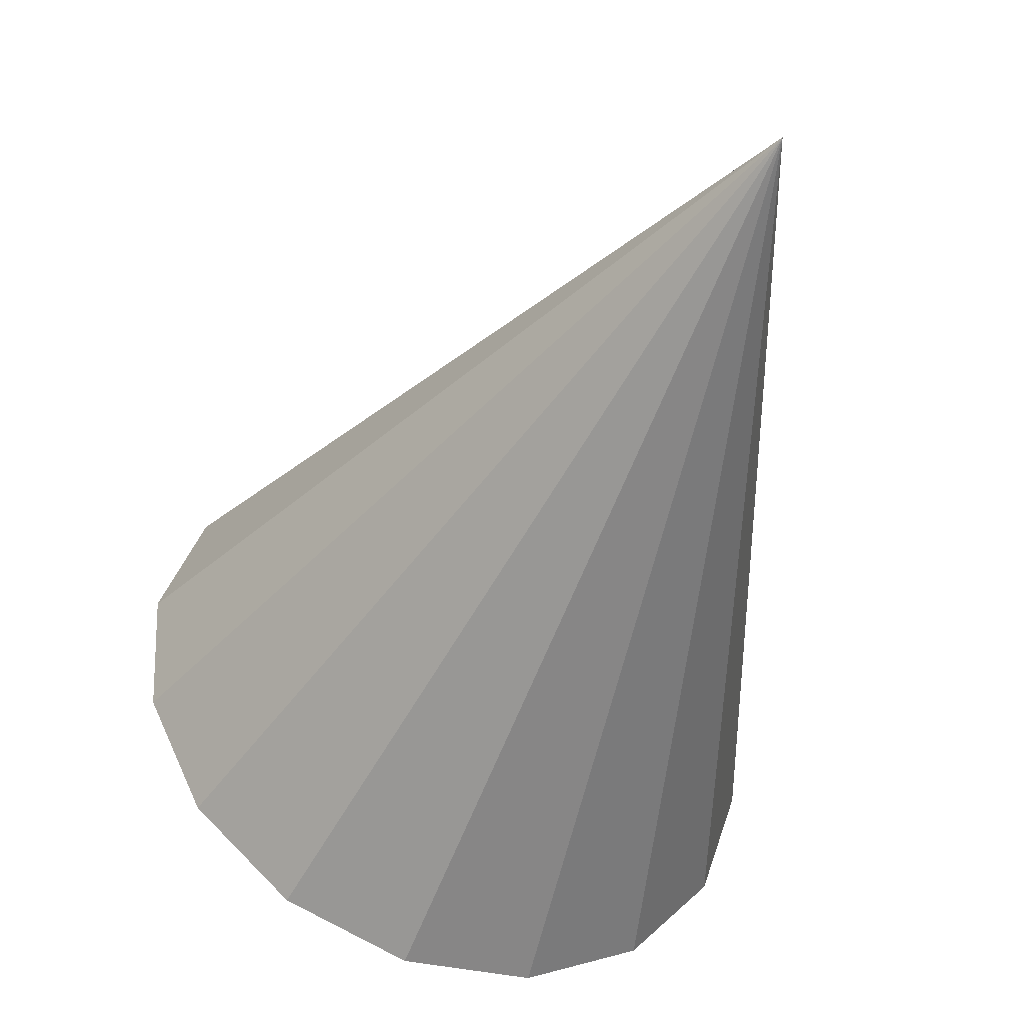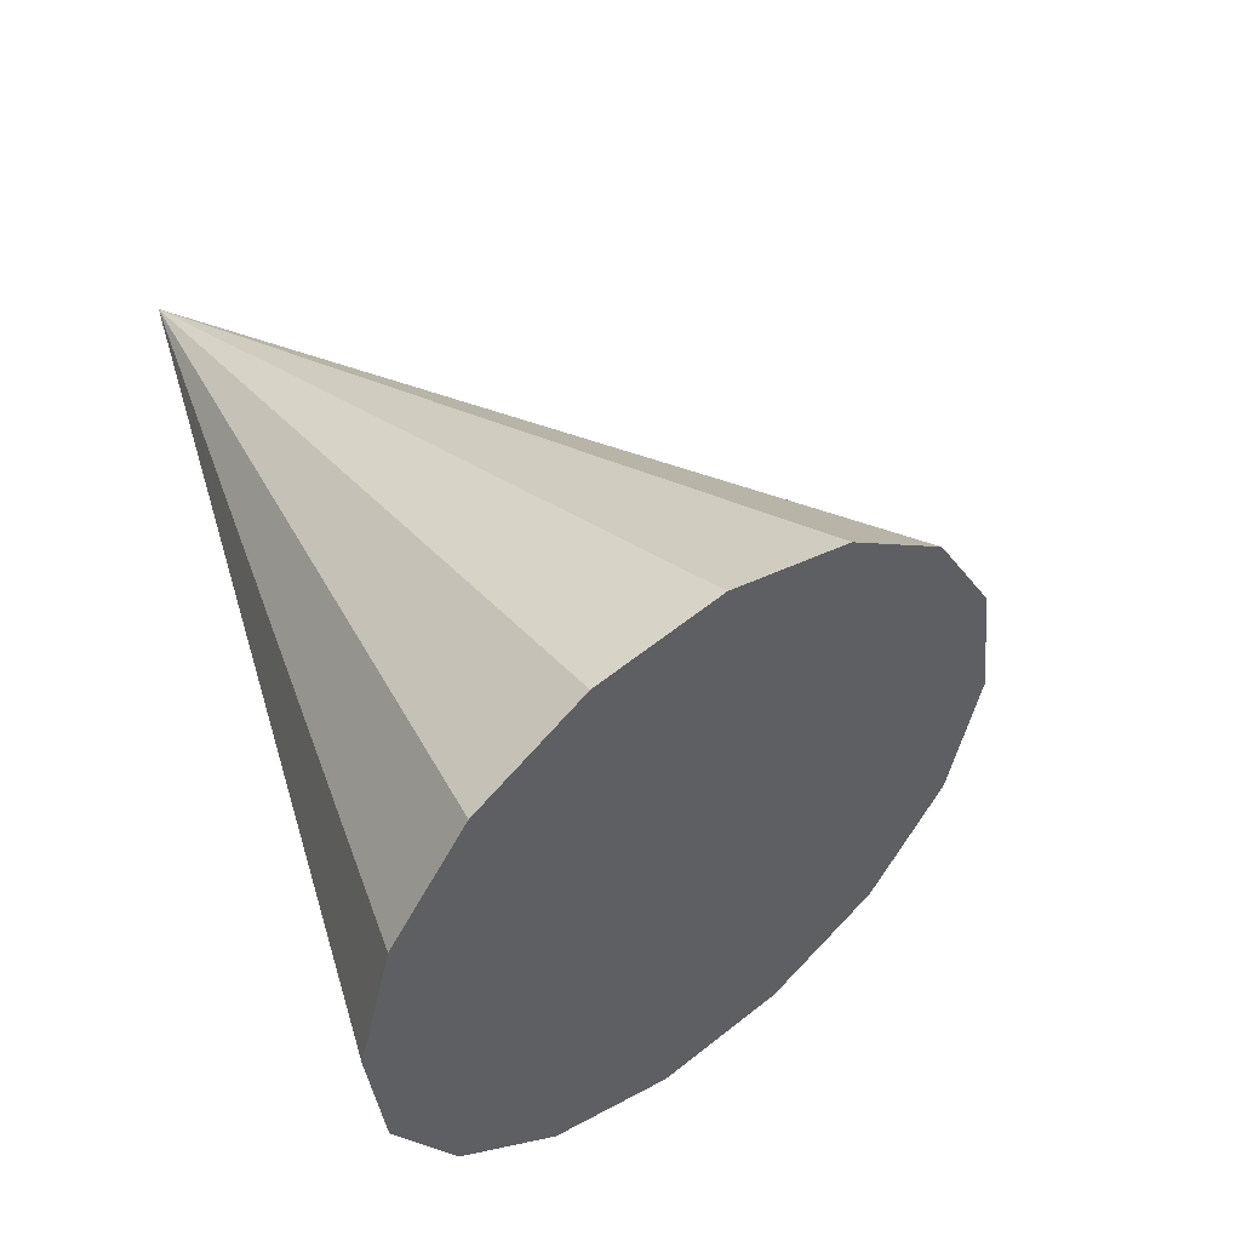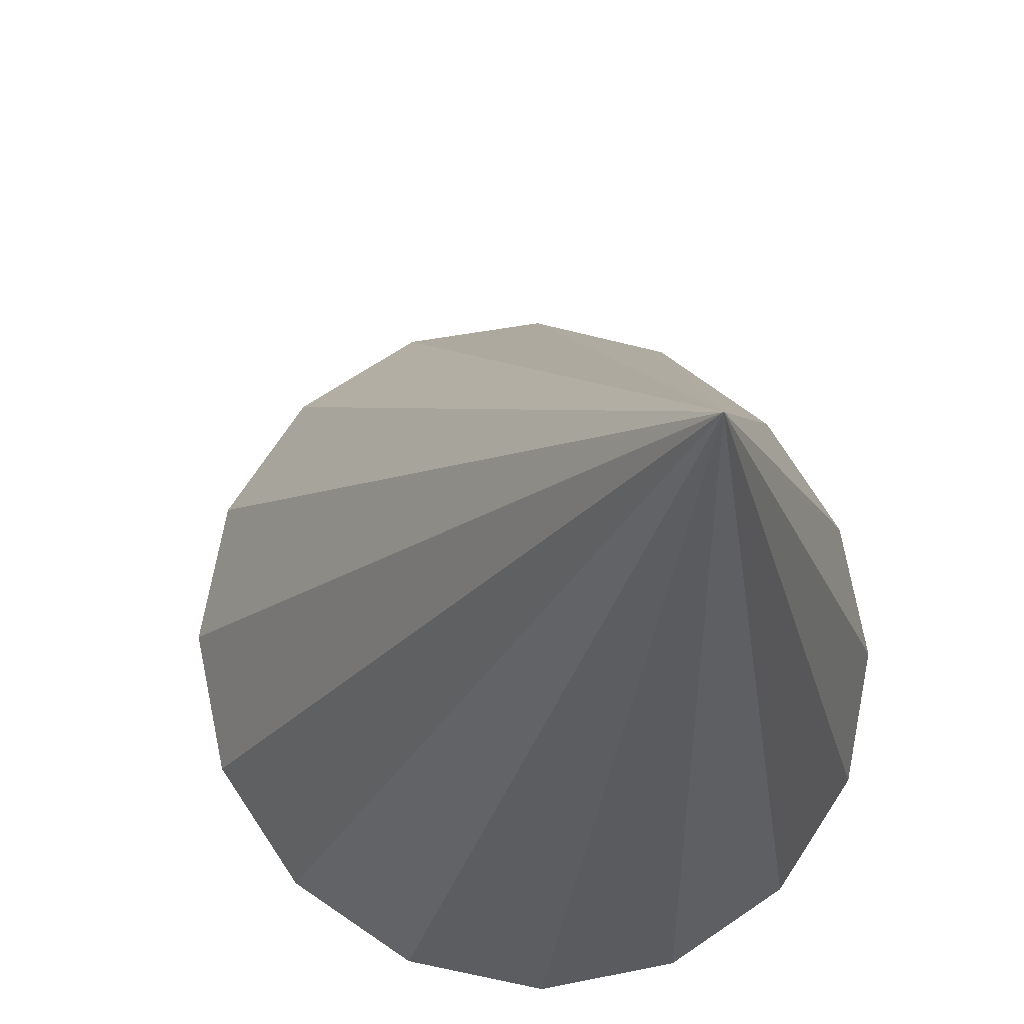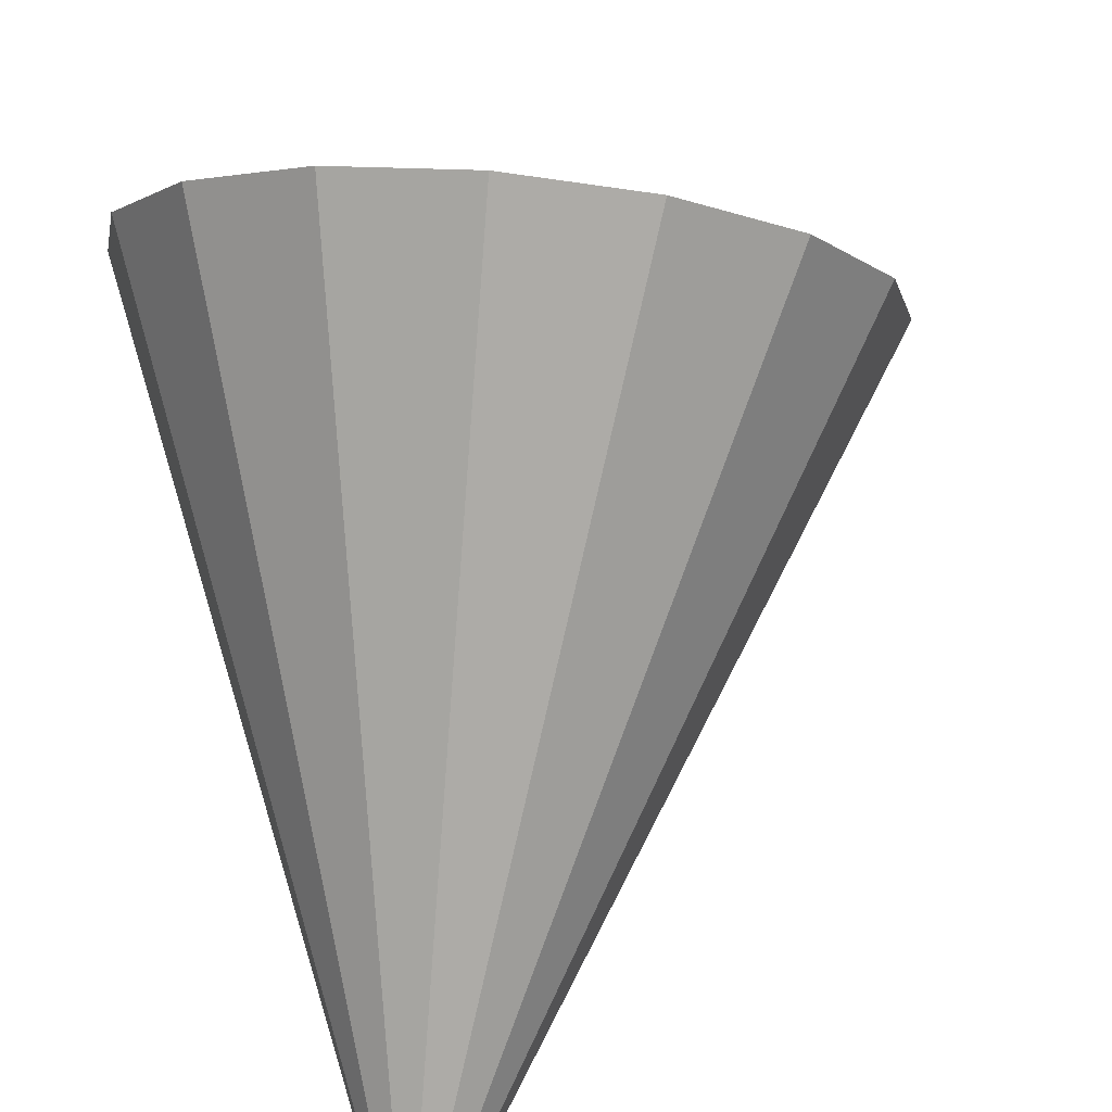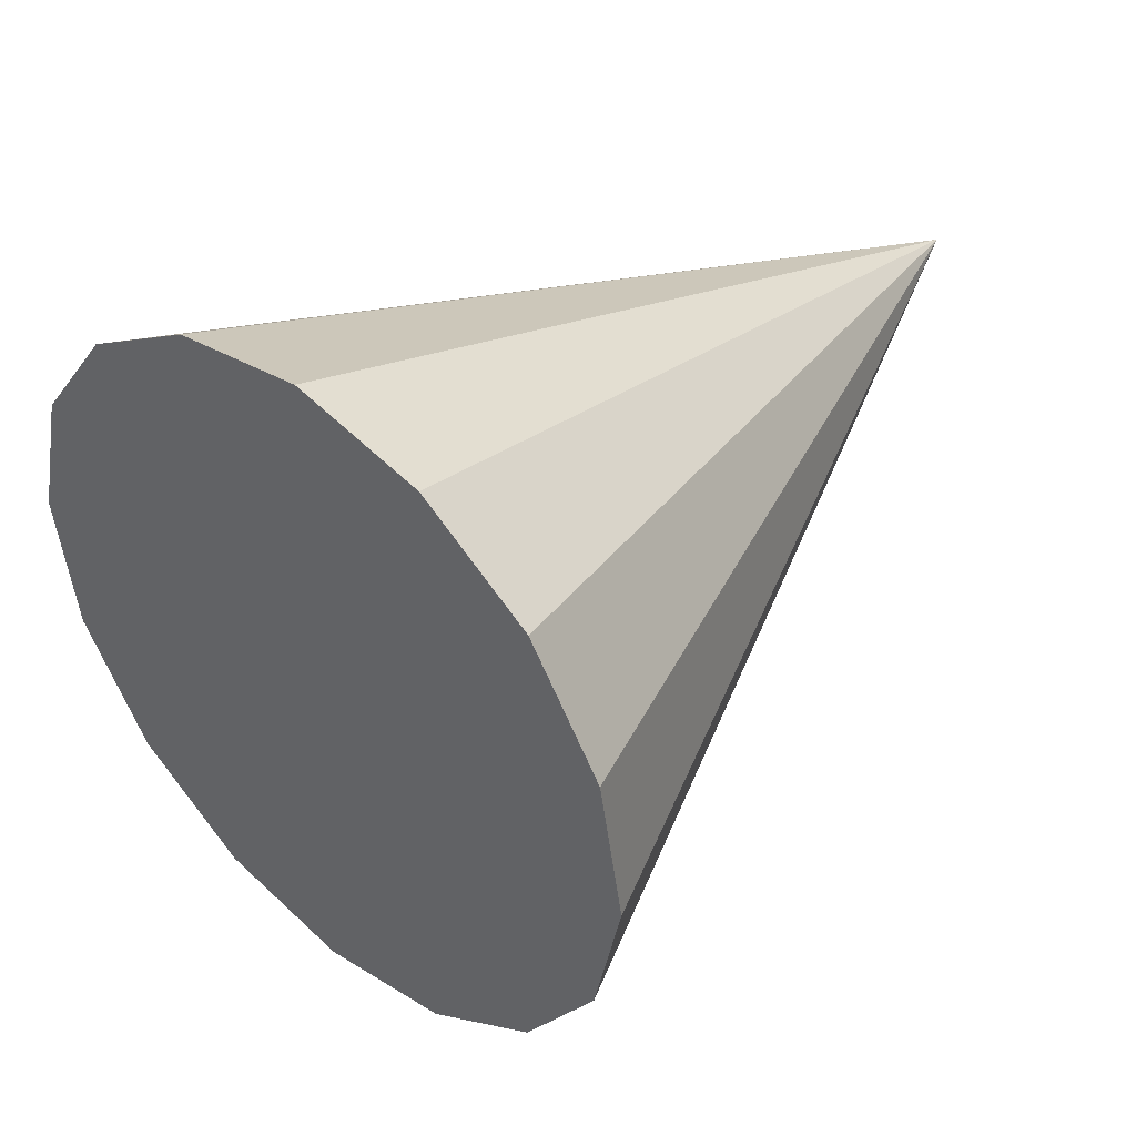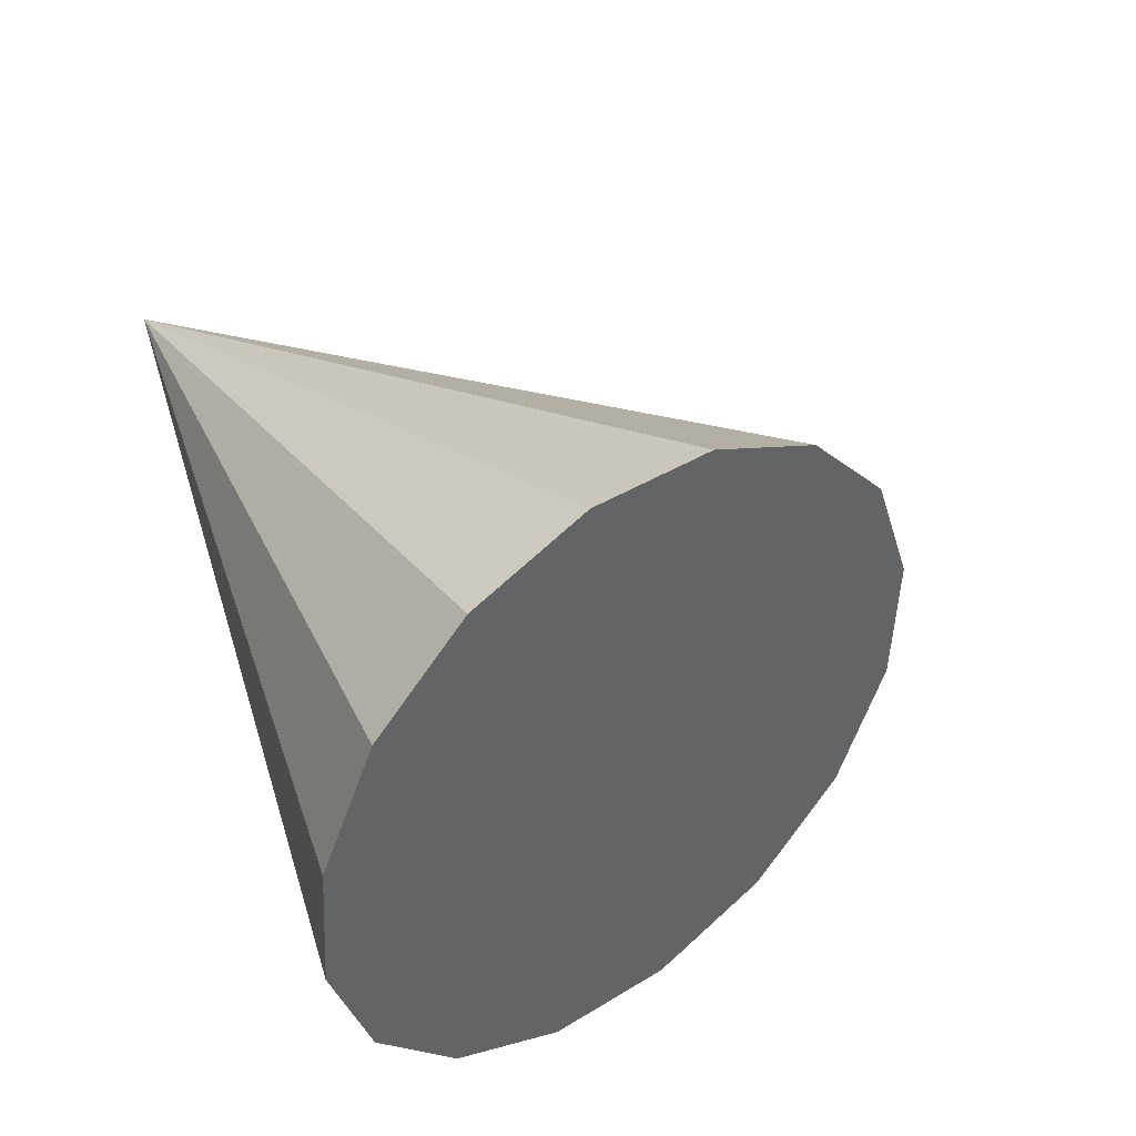
<metadata>
{"format":"obj","ext":"obj","renderer":"f3d","projection":"perspective","resolution":1024,"background":"white","views":[{"elev":14.3,"azim":-159.2,"up":"+Y"},{"elev":-36.1,"azim":-30.5,"up":"+Y"},{"elev":-34.9,"azim":-155.7,"up":"+Z"},{"elev":-78.2,"azim":27.5,"up":"+Z"},{"elev":72.1,"azim":79.5,"up":"+Z"},{"elev":-50.4,"azim":-38.5,"up":"+Y"}]}
</metadata>
<code>
o Cone.242_Cone.1718
v 0.5638 -1.276 1.168
v 0.5555 -1.409 0.8814
v 0.6516 -1.476 0.5882
v 0.8375 -1.468 0.3329
v 1.085 -1.386 0.1544
v 1.356 -1.242 0.07979
v 1.609 -1.058 0.1205
v 1.807 -0.8623 0.2704
v 1.918 -0.6845 0.5066
v 1.927 -0.5517 0.7931
v 1.83 -0.4841 1.086
v 0.2154 0.5887 0.1396
v 1.645 -0.4921 1.342
v 1.397 -0.5743 1.52
v 1.126 -0.7184 1.595
v 0.8726 -0.9023 1.554
v 0.6751 -1.098 1.404
f 1 12 2
f 2 12 3
f 3 12 4
f 4 12 5
f 5 12 6
f 6 12 7
f 7 12 8
f 8 12 9
f 9 12 10
f 10 12 11
f 11 12 13
f 13 12 14
f 14 12 15
f 15 12 16
f 16 12 17
f 17 12 1
f 4 8 13
f 17 1 2
f 2 3 4
f 4 5 6
f 6 7 8
f 8 9 10
f 10 11 8
f 11 13 8
f 13 14 15
f 15 16 17
f 17 2 4
f 4 6 8
f 13 15 17
f 17 4 13

</code>
